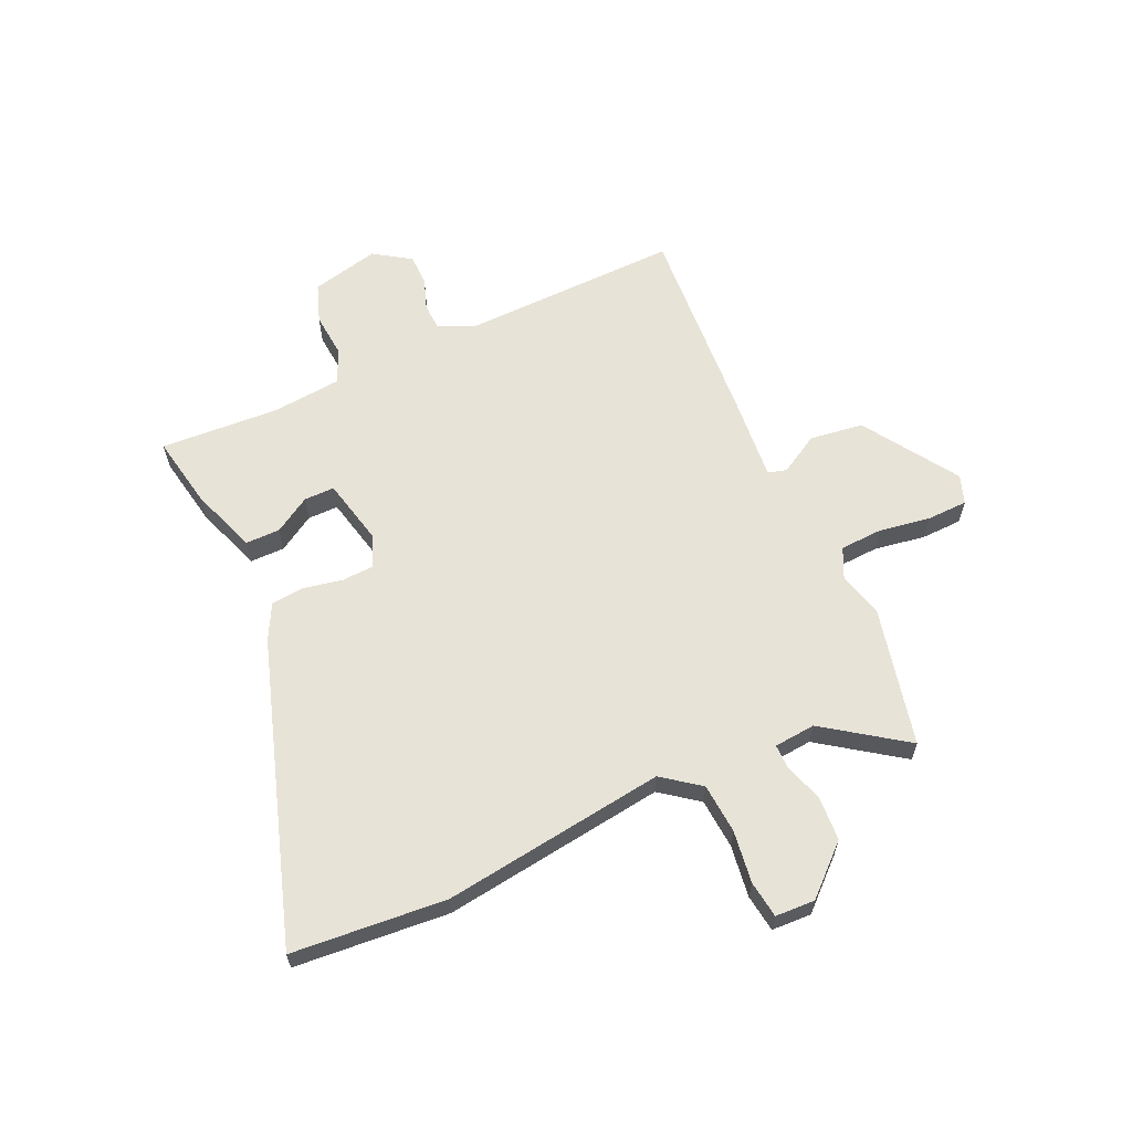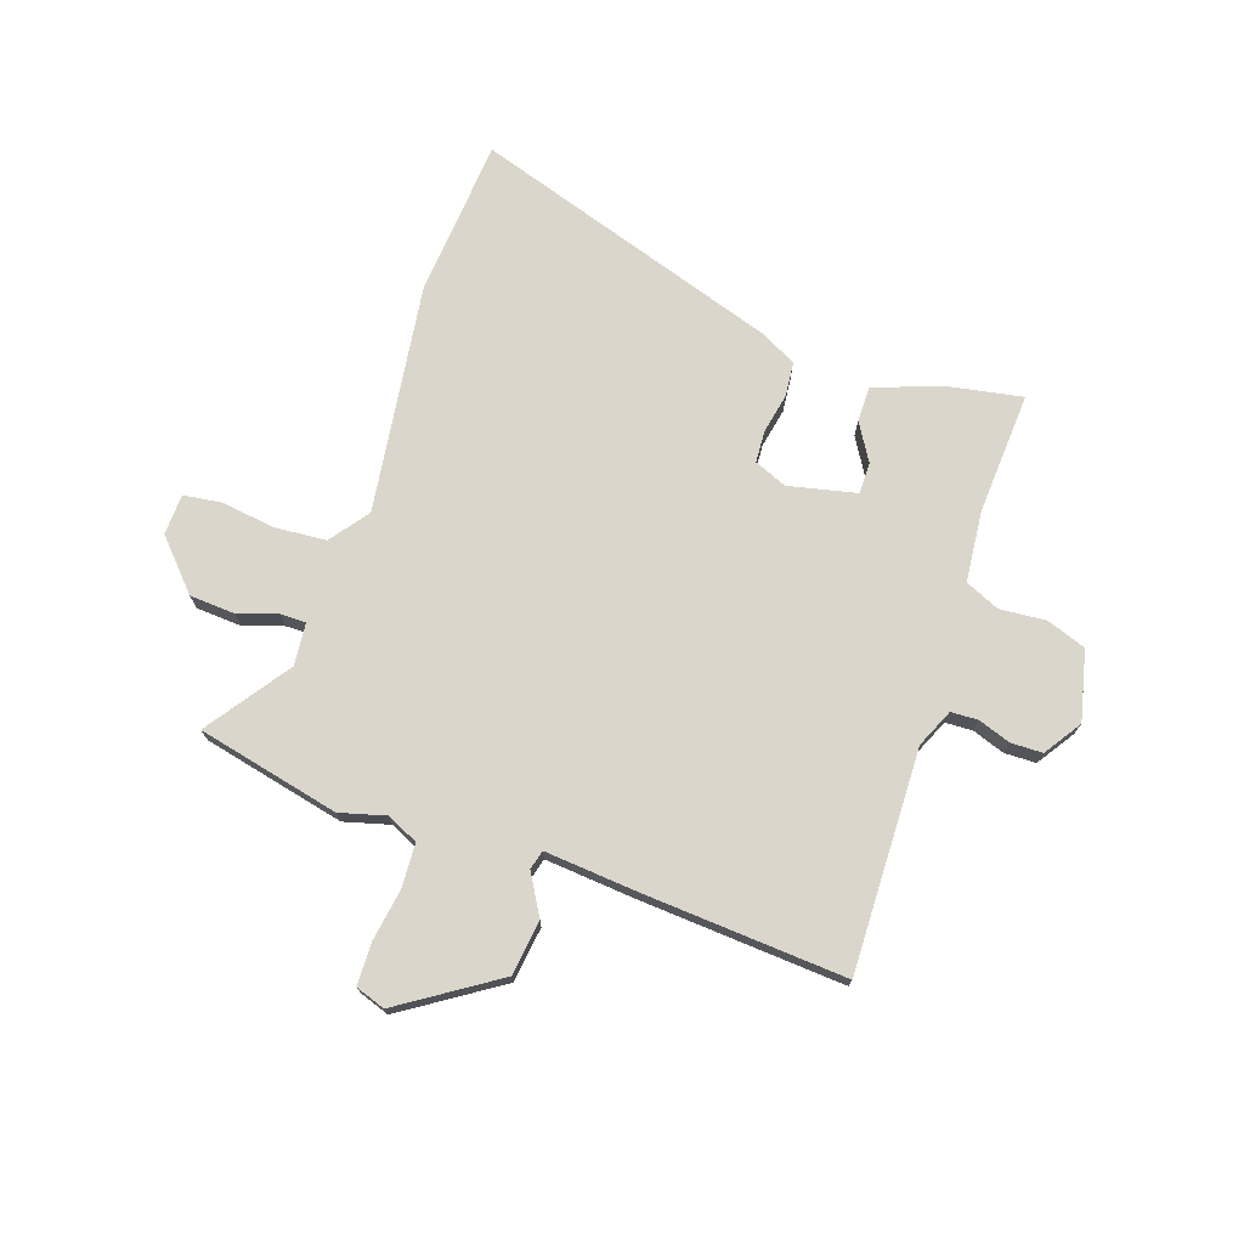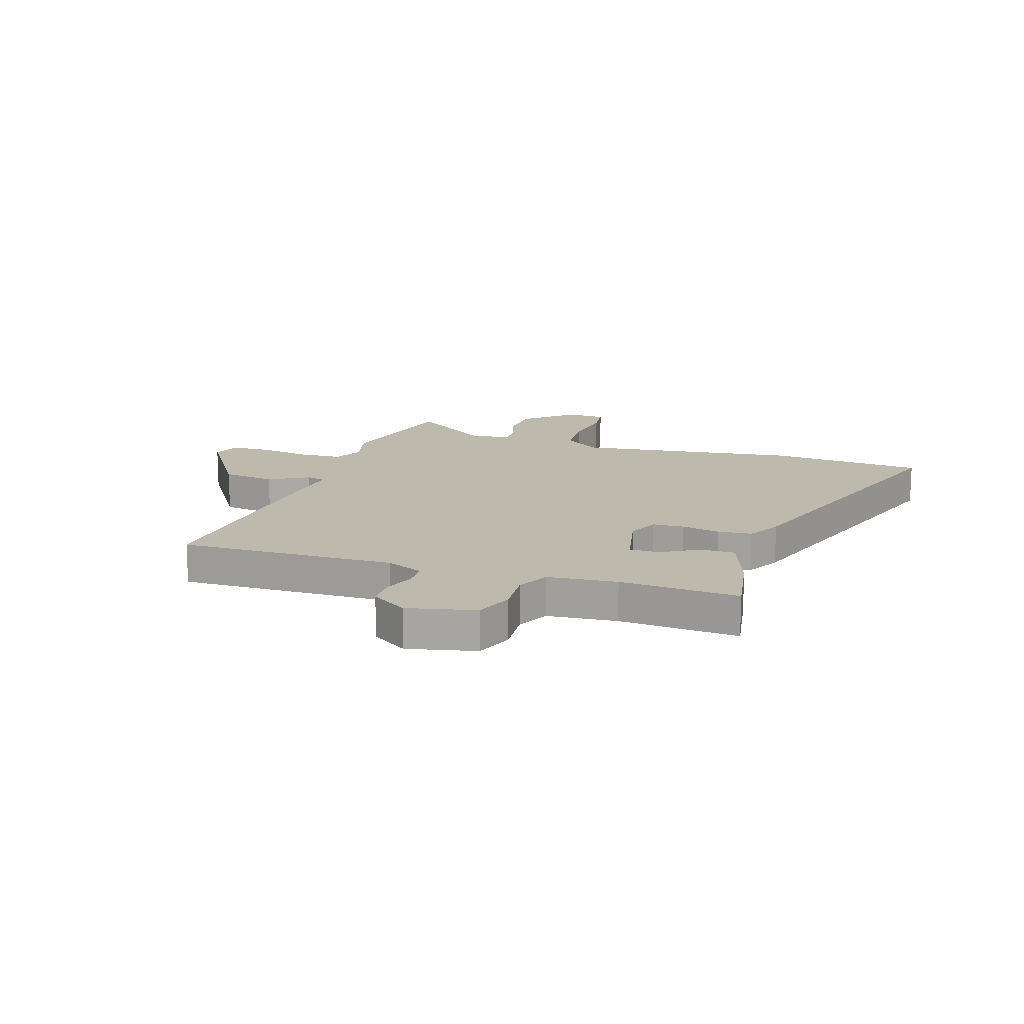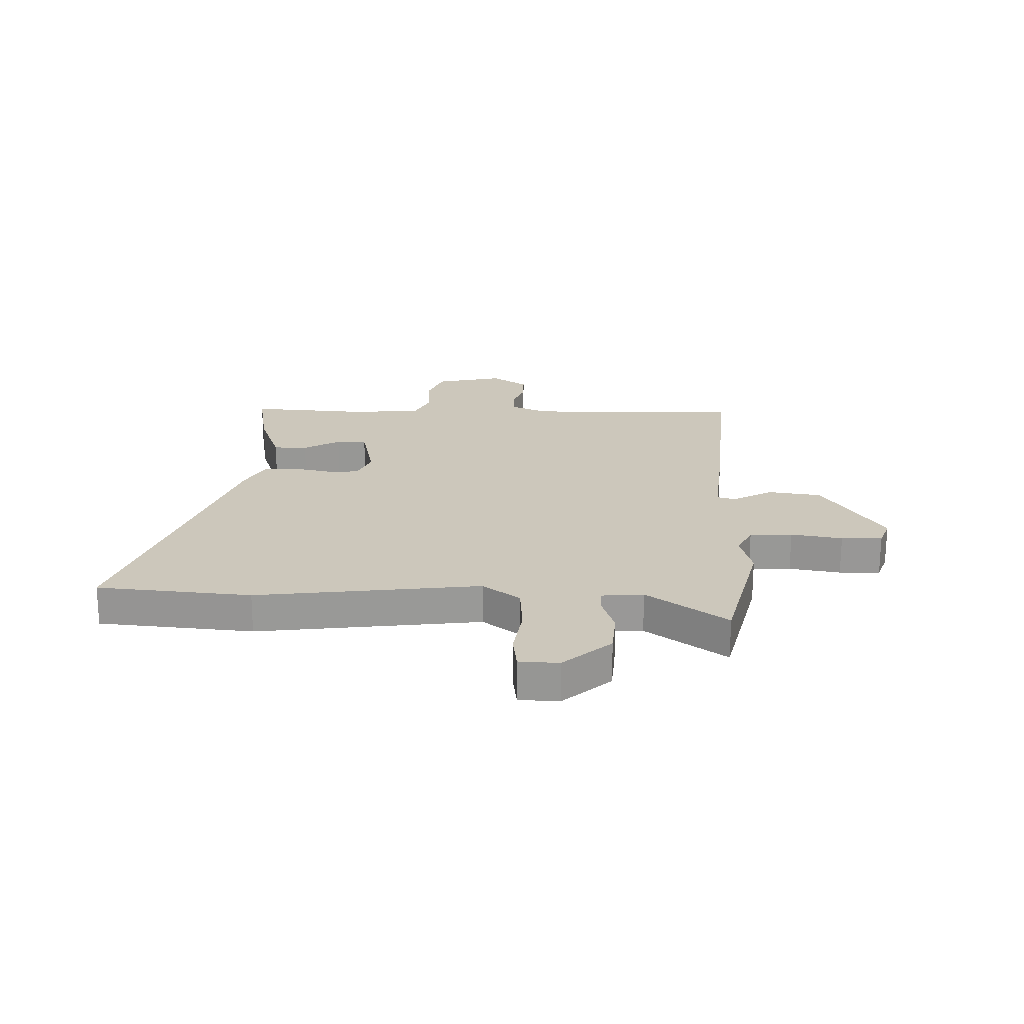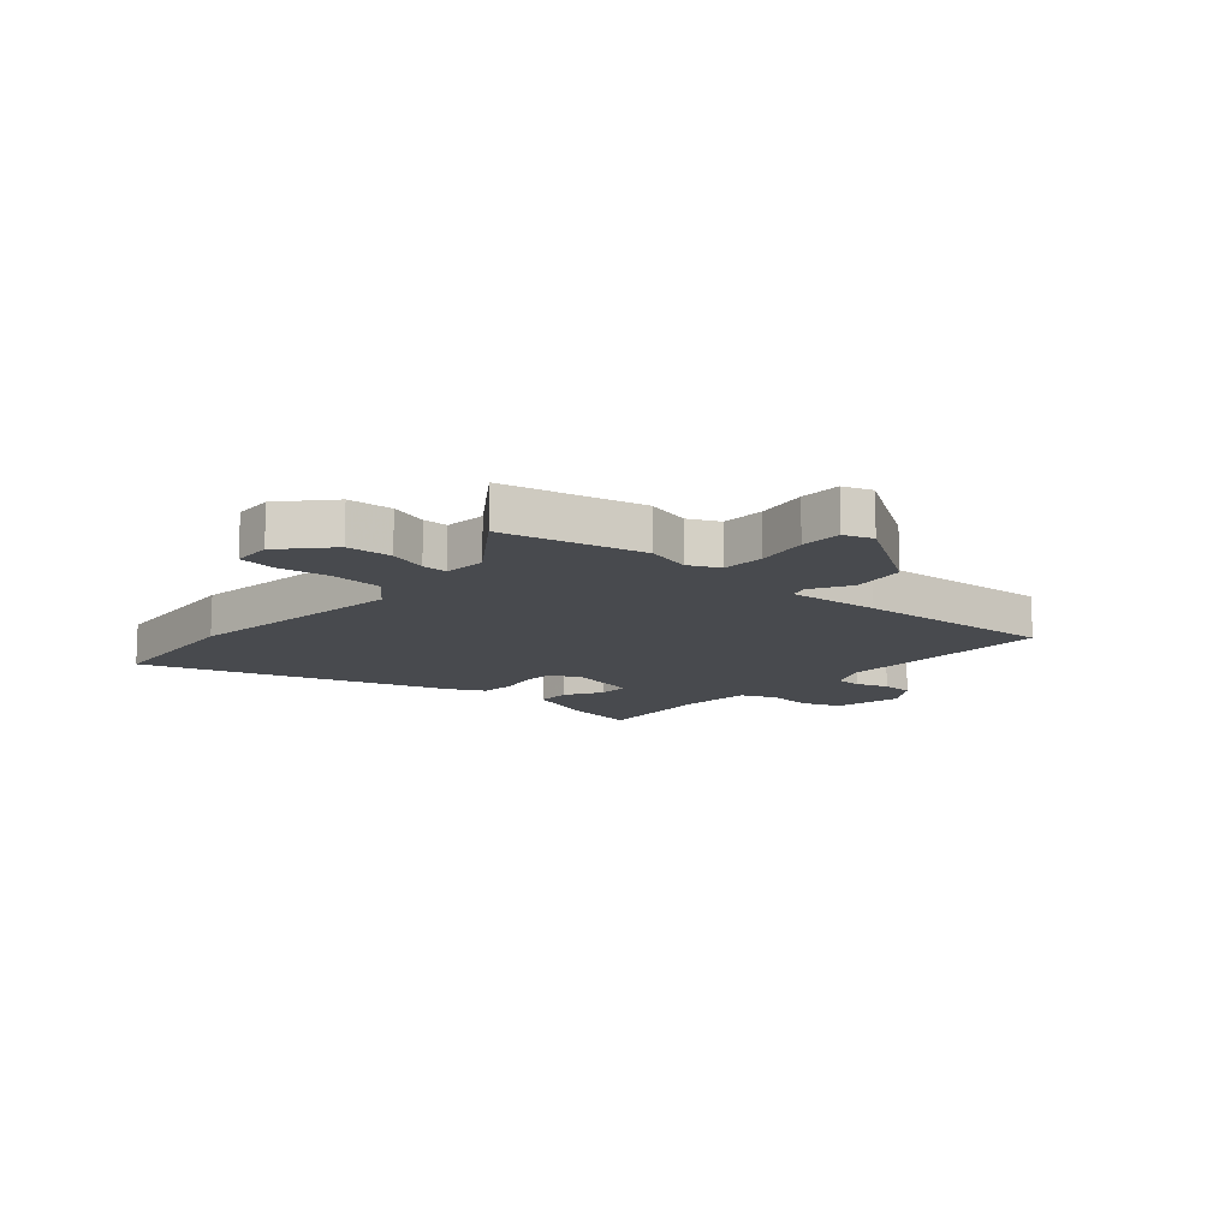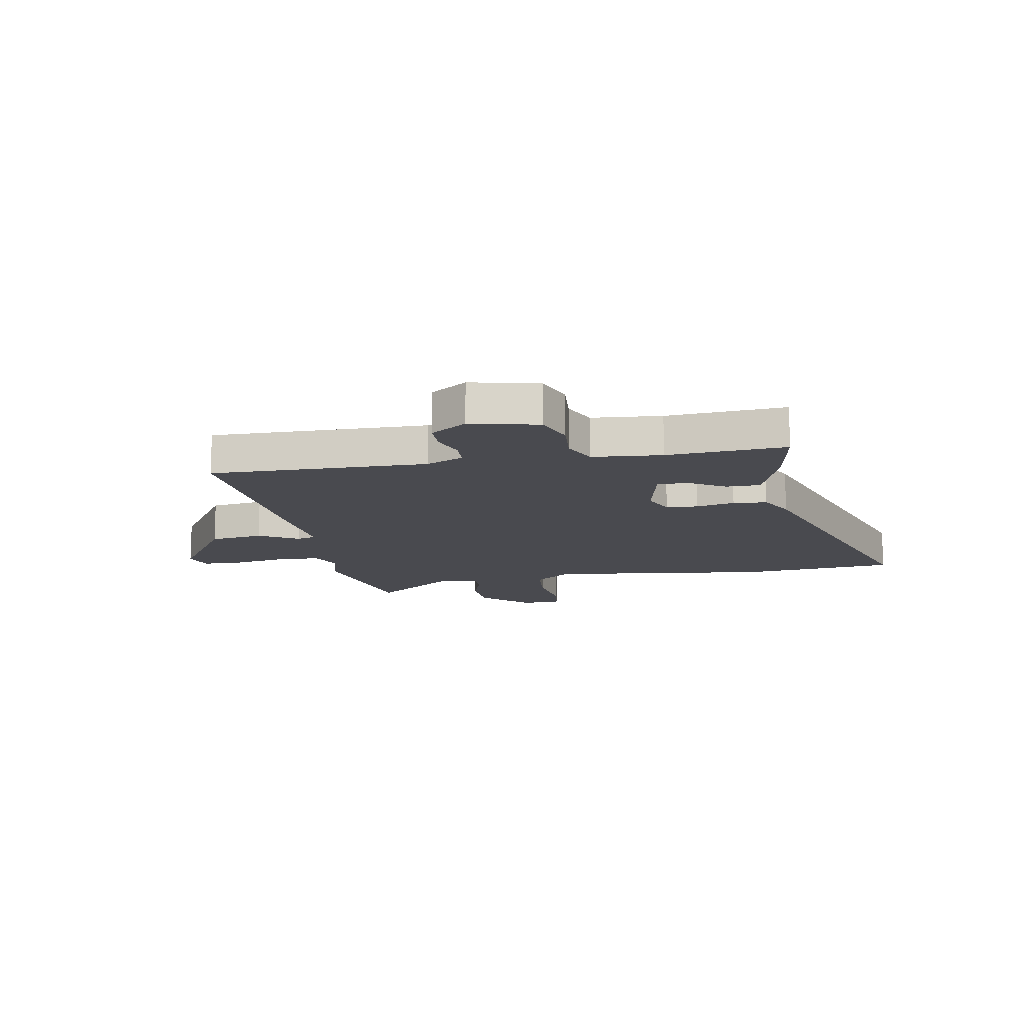
<metadata>
{"format":"obj","ext":"obj","renderer":"f3d","projection":"perspective","resolution":1024,"background":"white","views":[{"elev":62.2,"azim":-114.5,"up":"+Y"},{"elev":73.6,"azim":18.7,"up":"+Y"},{"elev":15.0,"azim":108.6,"up":"+Y"},{"elev":21.6,"azim":-87.9,"up":"+Y"},{"elev":-12.8,"azim":-41.1,"up":"+Y"},{"elev":-13.6,"azim":100.7,"up":"+Y"}]}
</metadata>
<code>
v -0.587 0.07 0.48
v -0.335 0.07 0.537
v -0.254 0.07 0.515
v -0.199 0.07 0.541
v -0.195 0.07 0.618
v -0.21 0.07 0.711
v -0.208 0.07 0.785
v -0.156 0.07 0.803
v 0.014 0.07 0.692
v 0.027 0.07 0.595
v -0.014 0.07 0.524
v -0.005 0.07 0.49
v 0.158 0.07 0.504
v 0.517 0.07 0.528
v 0.508 0.07 0.136
v 0.538 0.07 0.068
v 0.586 0.07 0.066
v 0.643 0.07 0.086
v 0.699 0.07 0.085
v 0.743 0.07 0.019
v 0.714 0.07 -0.104
v 0.644 0.07 -0.129
v 0.563 0.07 -0.122
v 0.502 0.07 -0.149
v 0.49 0.07 -0.275
v 0.503 0.07 -0.49
v 0.371 0.07 -0.466
v 0.252 0.07 -0.423
v 0.252 0.07 -0.361
v 0.292 0.07 -0.295
v 0.292 0.07 -0.24
v 0.172 0.07 -0.213
v 0.114 0.07 -0.237
v 0.111 0.07 -0.294
v 0.125 0.07 -0.364
v 0.119 0.07 -0.425
v 0.056 0.07 -0.458
v -0.489 0.07 -0.634
v -0.512 0.07 -0.355
v -0.457 0.07 0.049
v -0.508 0.07 0.117
v -0.599 0.07 0.124
v -0.694 0.07 0.111
v -0.761 0.07 0.12
v -0.764 0.07 0.192
v -0.686 0.07 0.277
v -0.605 0.07 0.282
v -0.536 0.07 0.259
v -0.491 0.07 0.259
v -0.484 0.07 0.334
v -0.587 0 0.48
v -0.335 0 0.537
v -0.254 0 0.515
v -0.199 0 0.541
v -0.195 0 0.618
v -0.21 0 0.711
v -0.208 0 0.785
v -0.156 0 0.803
v 0.014 0 0.692
v 0.027 0 0.595
v -0.014 0 0.524
v -0.005 0 0.49
v 0.158 0 0.504
v 0.517 0 0.528
v 0.508 0 0.136
v 0.538 0 0.068
v 0.586 0 0.066
v 0.643 0 0.086
v 0.699 0 0.085
v 0.743 0 0.019
v 0.714 0 -0.104
v 0.644 0 -0.129
v 0.563 0 -0.122
v 0.502 0 -0.149
v 0.49 0 -0.275
v 0.503 0 -0.49
v 0.371 0 -0.466
v 0.252 0 -0.423
v 0.252 0 -0.361
v 0.292 0 -0.295
v 0.292 0 -0.24
v 0.172 0 -0.213
v 0.114 0 -0.237
v 0.111 0 -0.294
v 0.125 0 -0.364
v 0.119 0 -0.425
v 0.056 0 -0.458
v -0.489 0 -0.634
v -0.512 0 -0.355
v -0.457 0 0.049
v -0.508 0 0.117
v -0.599 0 0.124
v -0.694 0 0.111
v -0.761 0 0.12
v -0.764 0 0.192
v -0.686 0 0.277
v -0.605 0 0.282
v -0.536 0 0.259
v -0.491 0 0.259
v -0.484 0 0.334
f 46 47 48
f 45 46 48
f 44 45 48
f 43 44 48
f 42 43 48
f 41 42 48 49
f 40 41 49
f 38 39 40
f 37 38 40
f 36 37 40
f 35 36 40
f 34 35 40
f 40 49 50
f 34 40 50
f 33 34 50
f 28 29 30
f 27 28 30
f 26 27 30
f 25 26 30
f 24 25 30 31
f 23 24 31 32
f 21 22 23
f 20 21 23
f 19 20 23
f 18 19 23
f 17 18 23
f 16 17 23 32
f 12 13 14 15
f 33 50 1
f 32 33 1
f 16 32 1
f 15 16 1
f 12 15 1
f 9 10 11
f 8 9 11
f 7 8 11
f 6 7 11
f 5 6 11
f 1 2 3
f 11 12 1 3
f 4 5 11
f 3 4 11
f 98 97 96
f 98 96 95
f 98 95 94
f 98 94 93
f 98 93 92
f 99 98 92 91
f 99 91 90
f 90 89 88
f 90 88 87
f 90 87 86
f 90 86 85
f 90 85 84
f 100 99 90
f 100 90 84
f 100 84 83
f 80 79 78
f 80 78 77
f 80 77 76
f 80 76 75
f 81 80 75 74
f 82 81 74 73
f 73 72 71
f 73 71 70
f 73 70 69
f 73 69 68
f 73 68 67
f 82 73 67 66
f 65 64 63 62
f 51 100 83
f 51 83 82
f 51 82 66
f 51 66 65
f 51 65 62
f 61 60 59
f 61 59 58
f 61 58 57
f 61 57 56
f 61 56 55
f 53 52 51
f 53 51 62 61
f 61 55 54
f 61 54 53
f 1 51 52 2
f 2 52 53 3
f 3 53 54 4
f 4 54 55 5
f 5 55 56 6
f 6 56 57 7
f 7 57 58 8
f 8 58 59 9
f 9 59 60 10
f 10 60 61 11
f 11 61 62 12
f 12 62 63 13
f 13 63 64 14
f 14 64 65 15
f 15 65 66 16
f 16 66 67 17
f 17 67 68 18
f 18 68 69 19
f 19 69 70 20
f 20 70 71 21
f 21 71 72 22
f 22 72 73 23
f 23 73 74 24
f 24 74 75 25
f 25 75 76 26
f 26 76 77 27
f 27 77 78 28
f 28 78 79 29
f 29 79 80 30
f 30 80 81 31
f 31 81 82 32
f 32 82 83 33
f 33 83 84 34
f 34 84 85 35
f 35 85 86 36
f 36 86 87 37
f 37 87 88 38
f 38 88 89 39
f 39 89 90 40
f 40 90 91 41
f 41 91 92 42
f 42 92 93 43
f 43 93 94 44
f 44 94 95 45
f 45 95 96 46
f 46 96 97 47
f 47 97 98 48
f 48 98 99 49
f 49 99 100 50
f 50 100 51 1

</code>
